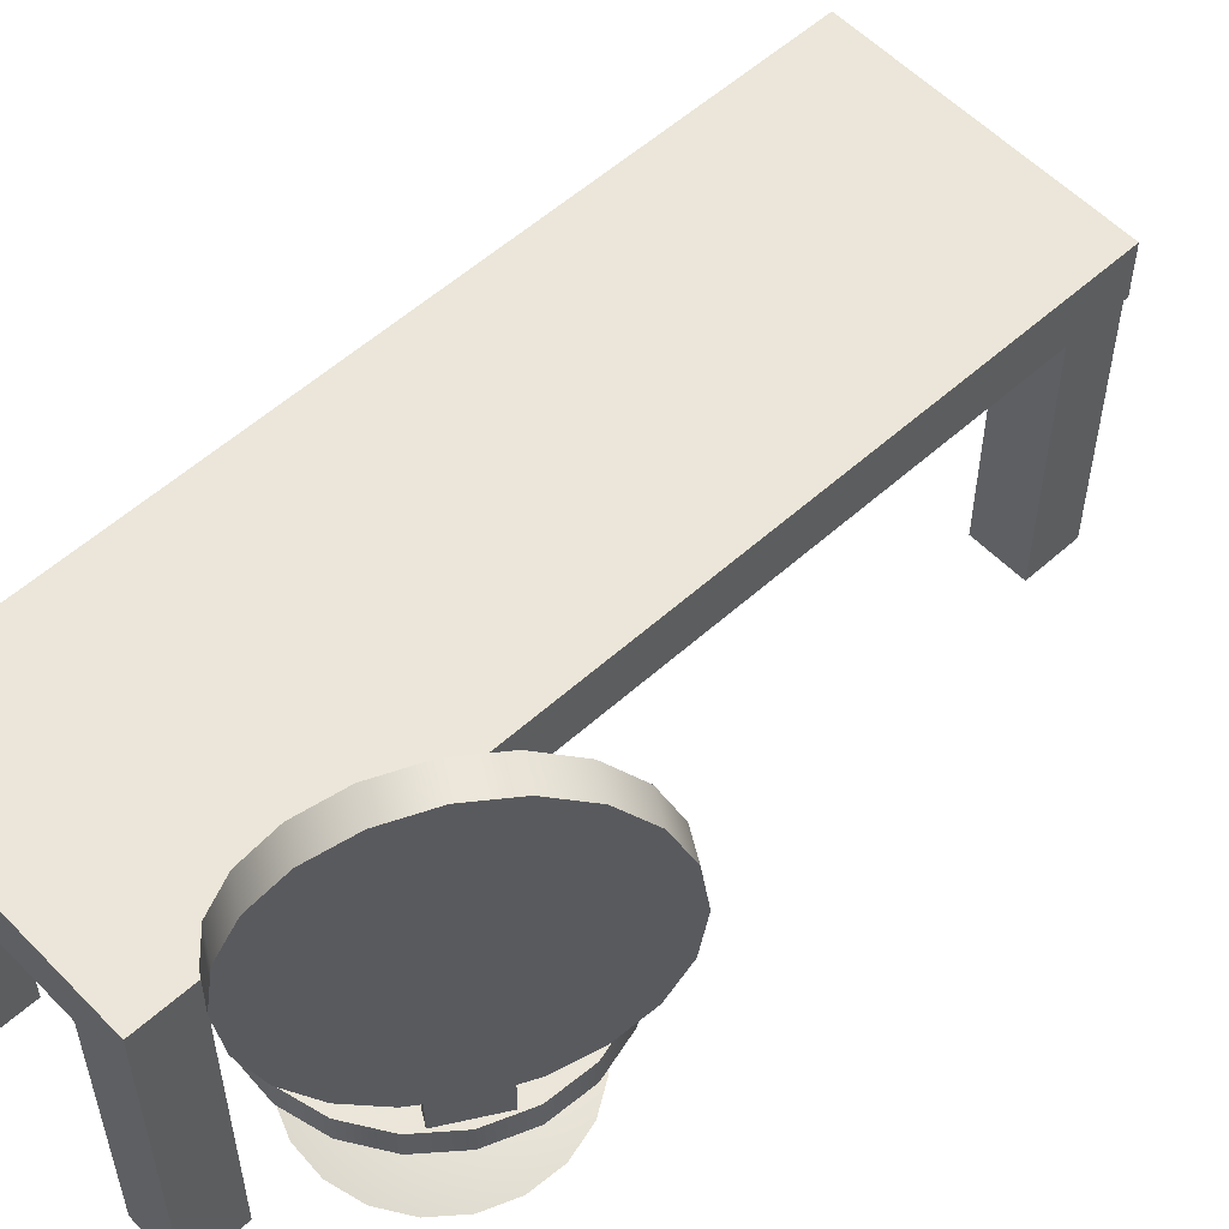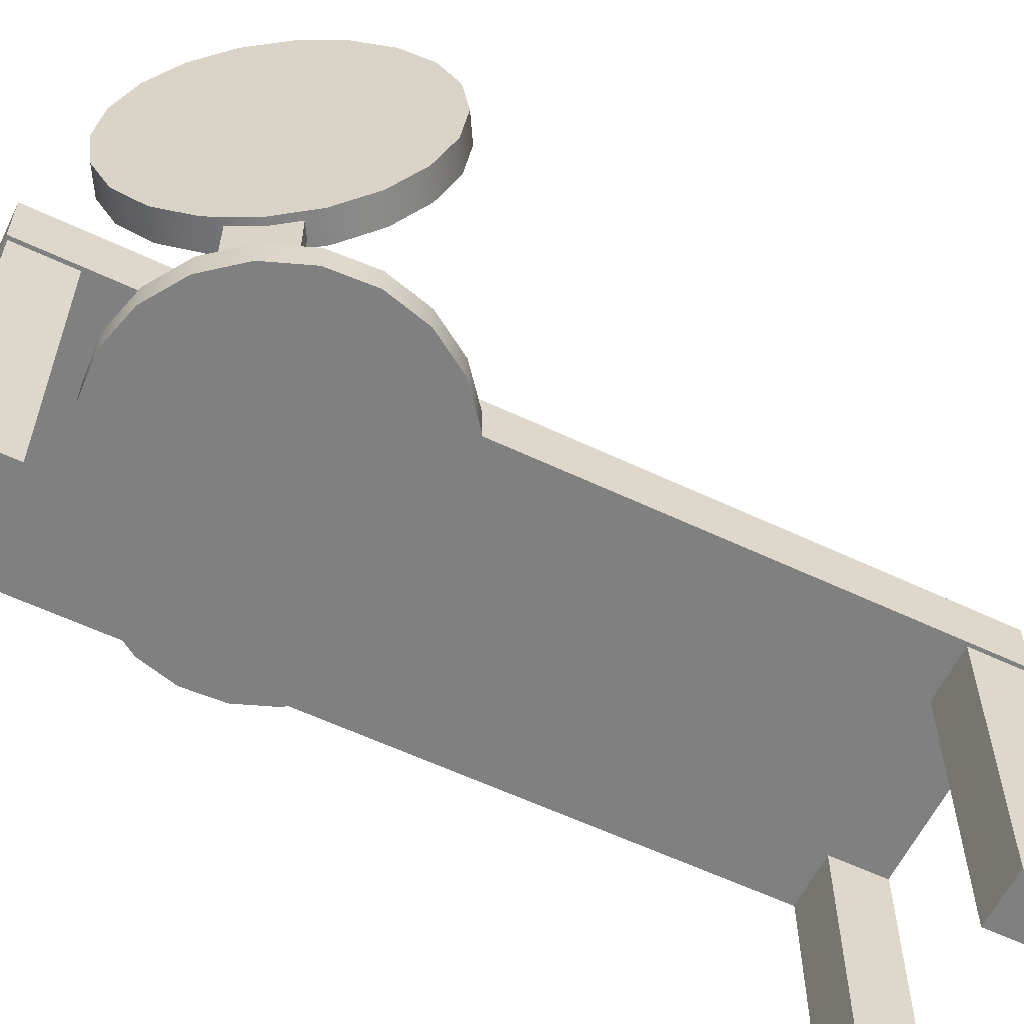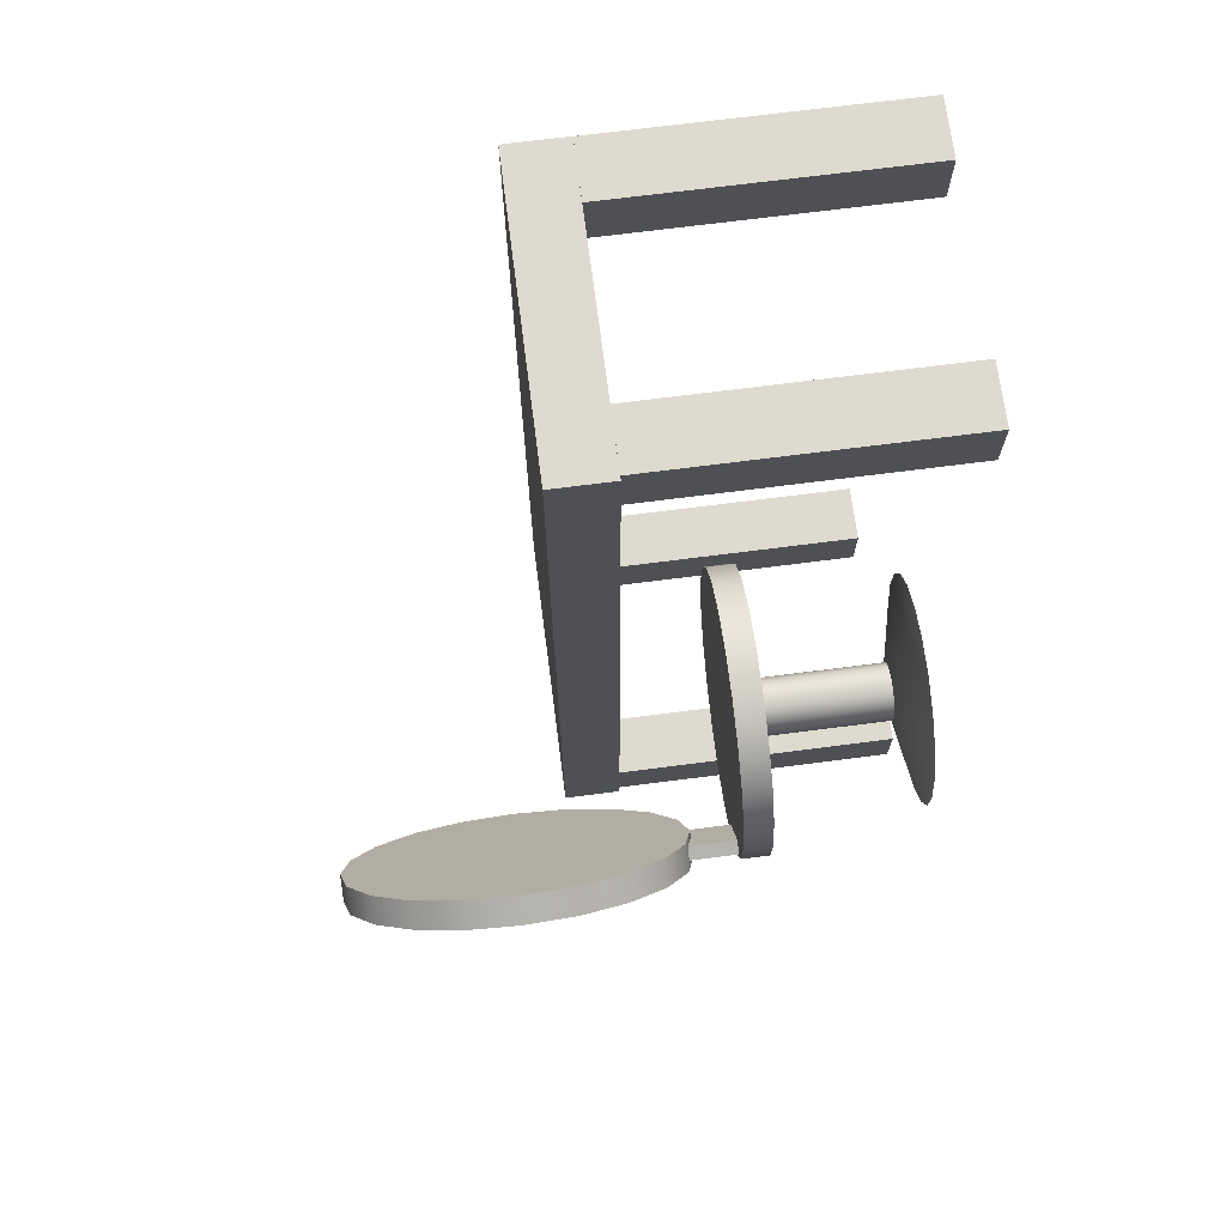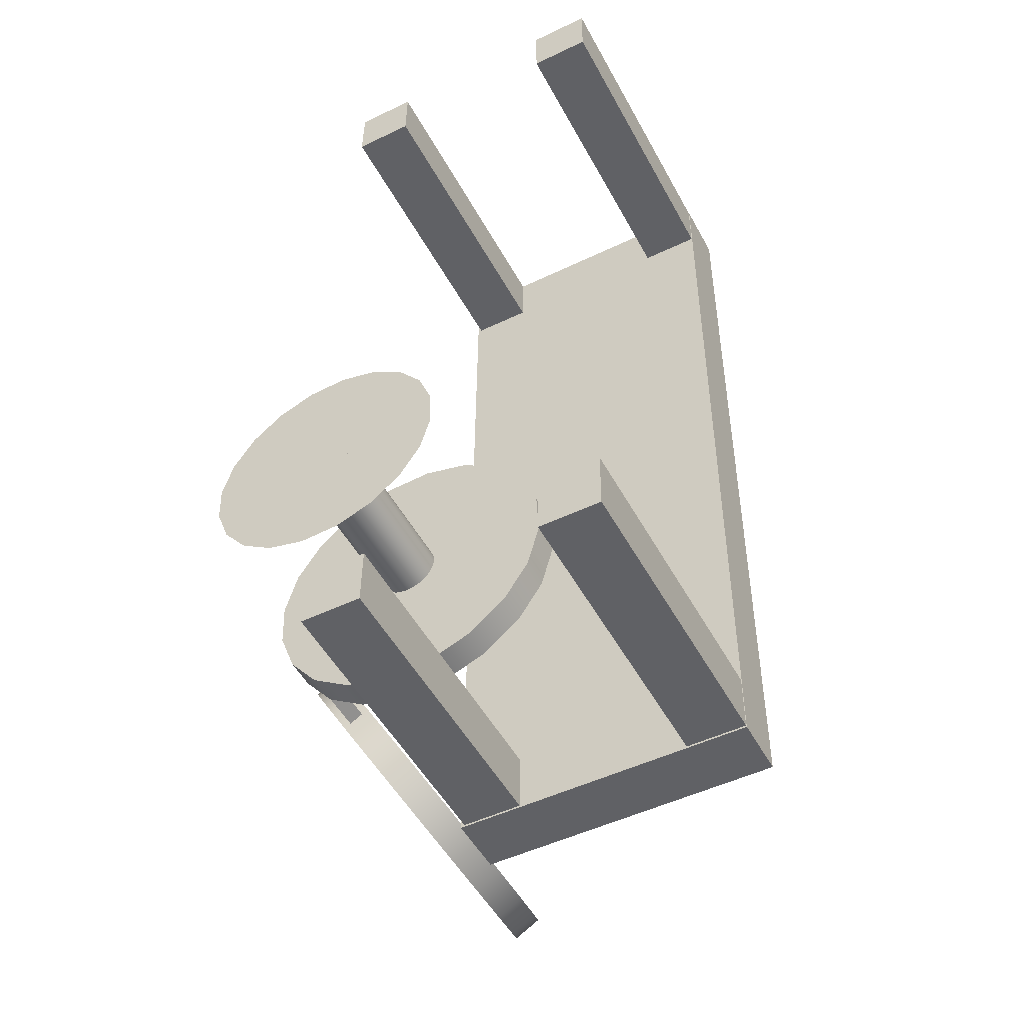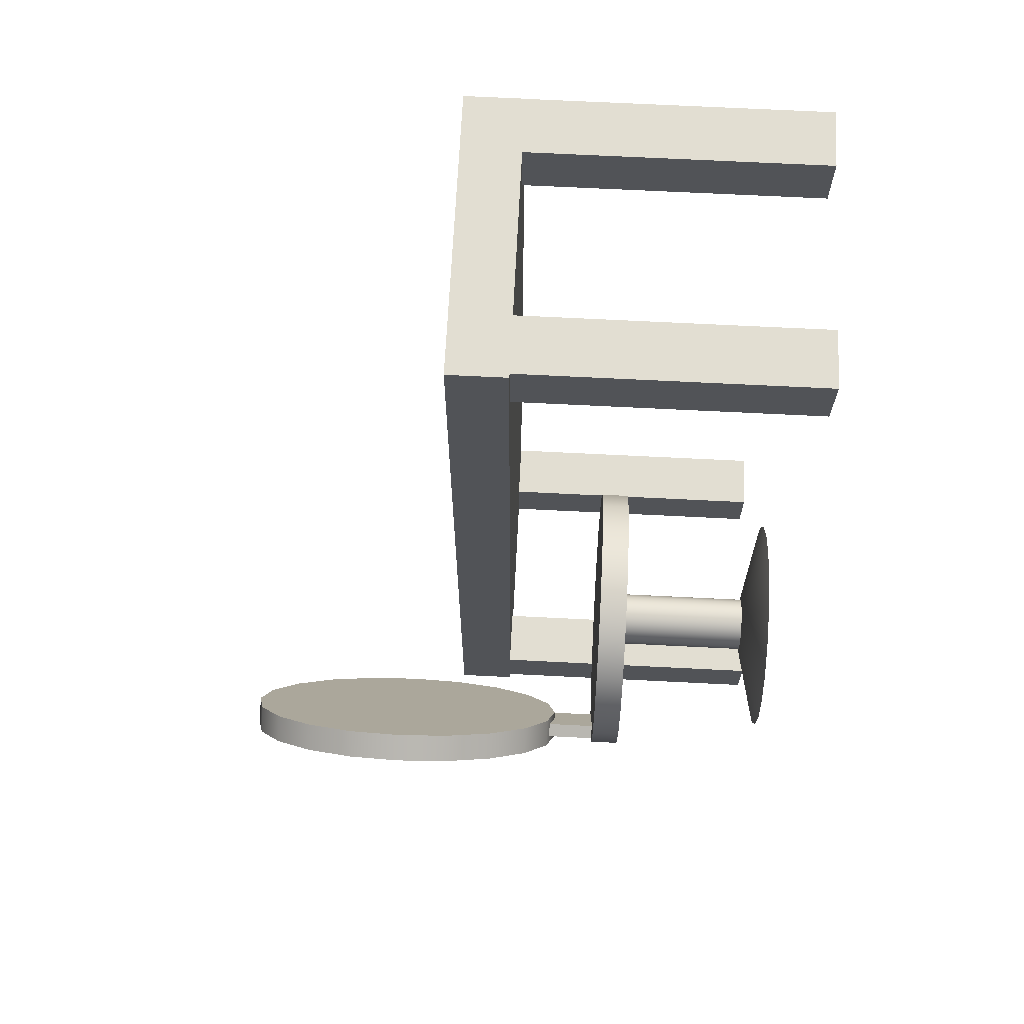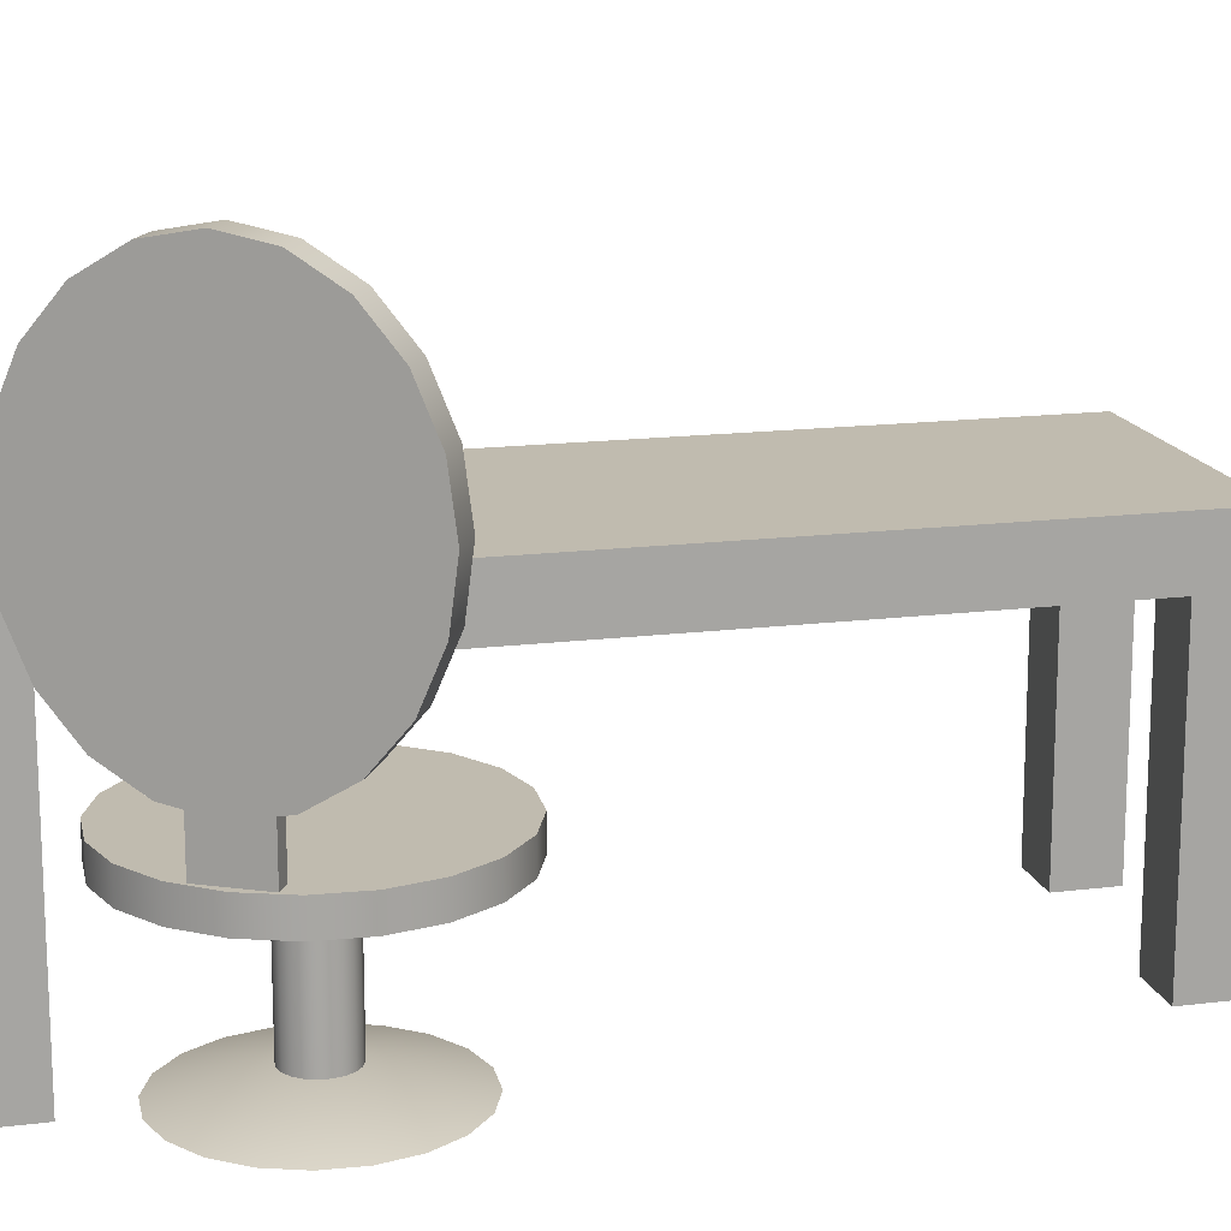
<metadata>
{"format":"obj","ext":"obj","renderer":"f3d","projection":"perspective","resolution":1024,"background":"white","views":[{"elev":56.1,"azim":-132.7,"up":"+Y"},{"elev":-60.0,"azim":-115.3,"up":"+Y"},{"elev":71.2,"azim":-97.3,"up":"+Z"},{"elev":-50.7,"azim":27.9,"up":"+Z"},{"elev":68.3,"azim":-87.1,"up":"+Z"},{"elev":15.9,"azim":-104.0,"up":"+Y"}]}
</metadata>
<code>
g default
v 44.38 1 26.84
v 43.38 1 26.85
v 44.38 1.2 26.84
v 43.38 1.2 26.85
v 44.41 1.2 29.84
v 43.41 1.2 29.85
v 44.41 1 29.84
v 43.41 1 29.85
v 43.62 0 29.65
v 43.42 0 29.65
v 43.62 1 29.65
v 43.42 1 29.65
v 43.62 1 29.85
v 43.42 1 29.85
v 43.62 0 29.85
v 43.42 0 29.85
v 44.4 0 29.65
v 44.2 0 29.65
v 44.4 1 29.65
v 44.2 1 29.65
v 44.41 1 29.85
v 44.21 1 29.85
v 44.41 0 29.85
v 44.21 0 29.85
v 44.38 0 26.85
v 44.18 0 26.85
v 44.38 1 26.85
v 44.18 1 26.85
v 44.38 1 27.05
v 44.18 1 27.05
v 44.38 0 27.05
v 44.18 0 27.05
v 43.6 0 26.86
v 43.4 0 26.86
v 43.6 1 26.86
v 43.4 1 26.86
v 43.6 1 27.06
v 43.4 1 27.06
v 43.6 0 27.06
v 43.4 0 27.06
v 43.02 0 27.56
v 43.01 0 27.69
v 43.04 0 27.81
v 43.11 0 27.91
v 43.21 0 27.99
v 43.33 0 28.03
v 43.45 0 28.04
v 43.57 0 28.01
v 43.68 0 27.94
v 43.76 0 27.84
v 43.8 0 27.72
v 43.81 0 27.6
v 43.77 0 27.48
v 43.7 0 27.37
v 43.61 0 27.29
v 43.49 0 27.25
v 43.36 0 27.24
v 43.24 0 27.28
v 43.14 0 27.35
v 43.06 0 27.45
v 43.41 0.1 27.64
v 42.92 0.55 27.54
v 42.91 0.55 27.7
v 42.95 0.55 27.85
v 43.04 0.55 27.98
v 43.16 0.55 28.08
v 43.31 0.55 28.13
v 43.47 0.55 28.14
v 43.62 0.55 28.1
v 43.75 0.55 28.01
v 43.84 0.55 27.89
v 43.9 0.55 27.74
v 43.91 0.55 27.59
v 43.86 0.55 27.43
v 43.78 0.55 27.3
v 43.65 0.55 27.21
v 43.51 0.55 27.15
v 43.35 0.55 27.15
v 43.2 0.55 27.19
v 43.07 0.55 27.27
v 42.97 0.55 27.4
v 42.92 0.65 27.54
v 42.91 0.65 27.7
v 42.95 0.65 27.85
v 43.04 0.65 27.98
v 43.16 0.65 28.08
v 43.31 0.65 28.13
v 43.47 0.65 28.14
v 43.62 0.65 28.1
v 43.75 0.65 28.01
v 43.84 0.65 27.89
v 43.9 0.65 27.74
v 43.91 0.65 27.59
v 43.86 0.65 27.43
v 43.78 0.65 27.3
v 43.65 0.65 27.21
v 43.51 0.65 27.15
v 43.35 0.65 27.15
v 43.2 0.65 27.19
v 43.07 0.65 27.27
v 42.97 0.65 27.4
v 43.41 0.55 27.64
v 43.41 0.65 27.64
v 42.9 1.971 27.53
v 42.83 1.885 27.65
v 42.77 1.753 27.75
v 42.74 1.585 27.81
v 42.73 1.4 27.83
v 42.74 1.215 27.81
v 42.77 1.047 27.75
v 42.83 0.9146 27.65
v 42.9 0.8294 27.53
v 42.97 0.8 27.4
v 43.05 0.8294 27.26
v 43.12 0.9146 27.14
v 43.17 1.047 27.04
v 43.21 1.215 26.98
v 43.22 1.4 26.96
v 43.21 1.585 26.98
v 43.17 1.753 27.04
v 43.12 1.885 27.14
v 43.05 1.971 27.26
v 42.97 2 27.4
v 42.98 1.971 27.58
v 42.92 1.885 27.7
v 42.86 1.753 27.8
v 42.83 1.585 27.86
v 42.81 1.4 27.88
v 42.83 1.215 27.86
v 42.86 1.047 27.8
v 42.92 0.9146 27.7
v 42.98 0.8294 27.58
v 43.06 0.8 27.45
v 43.14 0.8294 27.31
v 43.2 0.9146 27.19
v 43.26 1.047 27.09
v 43.29 1.215 27.03
v 43.31 1.4 27.01
v 43.29 1.585 27.03
v 43.26 1.753 27.09
v 43.2 1.885 27.19
v 43.14 1.971 27.31
v 43.06 2 27.45
v 42.97 1.4 27.4
v 43.06 1.4 27.45
v 43.31 0 27.62
v 43.31 0 27.65
v 43.32 0 27.68
v 43.33 0 27.71
v 43.36 0 27.73
v 43.39 0 27.74
v 43.42 0 27.74
v 43.45 0 27.73
v 43.48 0 27.72
v 43.5 0 27.69
v 43.51 0 27.66
v 43.51 0 27.63
v 43.5 0 27.6
v 43.48 0 27.57
v 43.46 0 27.56
v 43.43 0 27.54
v 43.4 0 27.54
v 43.37 0 27.55
v 43.34 0 27.57
v 43.32 0 27.59
v 43.31 0.6 27.62
v 43.31 0.6 27.65
v 43.32 0.6 27.68
v 43.33 0.6 27.71
v 43.36 0.6 27.73
v 43.39 0.6 27.74
v 43.42 0.6 27.74
v 43.45 0.6 27.73
v 43.48 0.6 27.72
v 43.5 0.6 27.69
v 43.51 0.6 27.66
v 43.51 0.6 27.63
v 43.5 0.6 27.6
v 43.48 0.6 27.57
v 43.46 0.6 27.56
v 43.43 0.6 27.54
v 43.4 0.6 27.54
v 43.37 0.6 27.55
v 43.34 0.6 27.57
v 43.32 0.6 27.59
v 43.41 0 27.64
v 43.41 0.6 27.64
v 43.09 0.6 27.35
v 43.04 0.6 27.32
v 43.09 1.1 27.35
v 43.04 1.1 27.32
v 42.99 1.1 27.52
v 42.95 1.1 27.5
v 42.99 0.6 27.52
v 42.95 0.6 27.5
g pCube55
f 1 2 3
f 3 2 4
f 3 4 5
f 5 4 6
f 5 6 7
f 7 6 8
f 7 8 1
f 1 8 2
f 2 8 4
f 4 8 6
f 7 1 5
f 5 1 3
f 9 10 11
f 11 10 12
f 11 12 13
f 13 12 14
f 13 14 15
f 15 14 16
f 15 16 9
f 9 16 10
f 10 16 12
f 12 16 14
f 15 9 13
f 13 9 11
f 17 18 19
f 19 18 20
f 19 20 21
f 21 20 22
f 21 22 23
f 23 22 24
f 23 24 17
f 17 24 18
f 18 24 20
f 20 24 22
f 23 17 21
f 21 17 19
f 25 26 27
f 27 26 28
f 27 28 29
f 29 28 30
f 29 30 31
f 31 30 32
f 31 32 25
f 25 32 26
f 26 32 28
f 28 32 30
f 31 25 29
f 29 25 27
f 33 34 35
f 35 34 36
f 35 36 37
f 37 36 38
f 37 38 39
f 39 38 40
f 39 40 33
f 33 40 34
f 34 40 36
f 36 40 38
f 39 33 37
f 37 33 35
f 41 60 42
f 60 59 42
f 59 58 42
f 58 57 42
f 57 56 42
f 56 55 42
f 55 54 42
f 54 53 42
f 53 52 42
f 52 51 42
f 51 50 42
f 50 49 42
f 49 48 42
f 48 47 42
f 47 46 42
f 46 45 42
f 45 44 42
f 44 43 42
f 41 42 61
f 42 43 61
f 43 44 61
f 44 45 61
f 45 46 61
f 46 47 61
f 47 48 61
f 48 49 61
f 49 50 61
f 50 51 61
f 51 52 61
f 52 53 61
f 53 54 61
f 54 55 61
f 55 56 61
f 56 57 61
f 57 58 61
f 58 59 61
f 59 60 61
f 60 41 61
f 62 63 82
f 82 63 83
f 63 64 83
f 83 64 84
f 64 65 84
f 84 65 85
f 65 66 85
f 85 66 86
f 66 67 86
f 86 67 87
f 67 68 87
f 87 68 88
f 68 69 88
f 88 69 89
f 69 70 89
f 89 70 90
f 70 71 90
f 90 71 91
f 71 72 91
f 91 72 92
f 72 73 92
f 92 73 93
f 73 74 93
f 93 74 94
f 74 75 94
f 94 75 95
f 75 76 95
f 95 76 96
f 76 77 96
f 96 77 97
f 77 78 97
f 97 78 98
f 78 79 98
f 98 79 99
f 79 80 99
f 99 80 100
f 80 81 100
f 100 81 101
f 81 62 101
f 101 62 82
f 63 62 102
f 64 63 102
f 65 64 102
f 66 65 102
f 67 66 102
f 68 67 102
f 69 68 102
f 70 69 102
f 71 70 102
f 72 71 102
f 73 72 102
f 74 73 102
f 75 74 102
f 76 75 102
f 77 76 102
f 78 77 102
f 79 78 102
f 80 79 102
f 81 80 102
f 62 81 102
f 82 83 103
f 83 84 103
f 84 85 103
f 85 86 103
f 86 87 103
f 87 88 103
f 88 89 103
f 89 90 103
f 90 91 103
f 91 92 103
f 92 93 103
f 93 94 103
f 94 95 103
f 95 96 103
f 96 97 103
f 97 98 103
f 98 99 103
f 99 100 103
f 100 101 103
f 101 82 103
f 104 105 124
f 124 105 125
f 105 106 125
f 125 106 126
f 106 107 126
f 126 107 127
f 107 108 127
f 127 108 128
f 108 109 128
f 128 109 129
f 109 110 129
f 129 110 130
f 110 111 130
f 130 111 131
f 111 112 131
f 131 112 132
f 112 113 132
f 132 113 133
f 113 114 133
f 133 114 134
f 114 115 134
f 134 115 135
f 115 116 135
f 135 116 136
f 116 117 136
f 136 117 137
f 117 118 137
f 137 118 138
f 118 119 138
f 138 119 139
f 119 120 139
f 139 120 140
f 120 121 140
f 140 121 141
f 121 122 141
f 141 122 142
f 122 123 142
f 142 123 143
f 123 104 143
f 143 104 124
f 105 104 144
f 106 105 144
f 107 106 144
f 108 107 144
f 109 108 144
f 110 109 144
f 111 110 144
f 112 111 144
f 113 112 144
f 114 113 144
f 115 114 144
f 116 115 144
f 117 116 144
f 118 117 144
f 119 118 144
f 120 119 144
f 121 120 144
f 122 121 144
f 123 122 144
f 104 123 144
f 124 125 145
f 125 126 145
f 126 127 145
f 127 128 145
f 128 129 145
f 129 130 145
f 130 131 145
f 131 132 145
f 132 133 145
f 133 134 145
f 134 135 145
f 135 136 145
f 136 137 145
f 137 138 145
f 138 139 145
f 139 140 145
f 140 141 145
f 141 142 145
f 142 143 145
f 143 124 145
f 146 147 166
f 166 147 167
f 147 148 167
f 167 148 168
f 148 149 168
f 168 149 169
f 149 150 169
f 169 150 170
f 150 151 170
f 170 151 171
f 151 152 171
f 171 152 172
f 152 153 172
f 172 153 173
f 153 154 173
f 173 154 174
f 154 155 174
f 174 155 175
f 155 156 175
f 175 156 176
f 156 157 176
f 176 157 177
f 157 158 177
f 177 158 178
f 158 159 178
f 178 159 179
f 159 160 179
f 179 160 180
f 160 161 180
f 180 161 181
f 161 162 181
f 181 162 182
f 162 163 182
f 182 163 183
f 163 164 183
f 183 164 184
f 164 165 184
f 184 165 185
f 165 146 185
f 185 146 166
f 147 146 186
f 148 147 186
f 149 148 186
f 150 149 186
f 151 150 186
f 152 151 186
f 153 152 186
f 154 153 186
f 155 154 186
f 156 155 186
f 157 156 186
f 158 157 186
f 159 158 186
f 160 159 186
f 161 160 186
f 162 161 186
f 163 162 186
f 164 163 186
f 165 164 186
f 146 165 186
f 166 167 187
f 167 168 187
f 168 169 187
f 169 170 187
f 170 171 187
f 171 172 187
f 172 173 187
f 173 174 187
f 174 175 187
f 175 176 187
f 176 177 187
f 177 178 187
f 178 179 187
f 179 180 187
f 180 181 187
f 181 182 187
f 182 183 187
f 183 184 187
f 184 185 187
f 185 166 187
f 188 189 190
f 190 189 191
f 190 191 192
f 192 191 193
f 192 193 194
f 194 193 195
f 194 195 188
f 188 195 189
f 189 195 191
f 191 195 193
f 194 188 192
f 192 188 190

</code>
